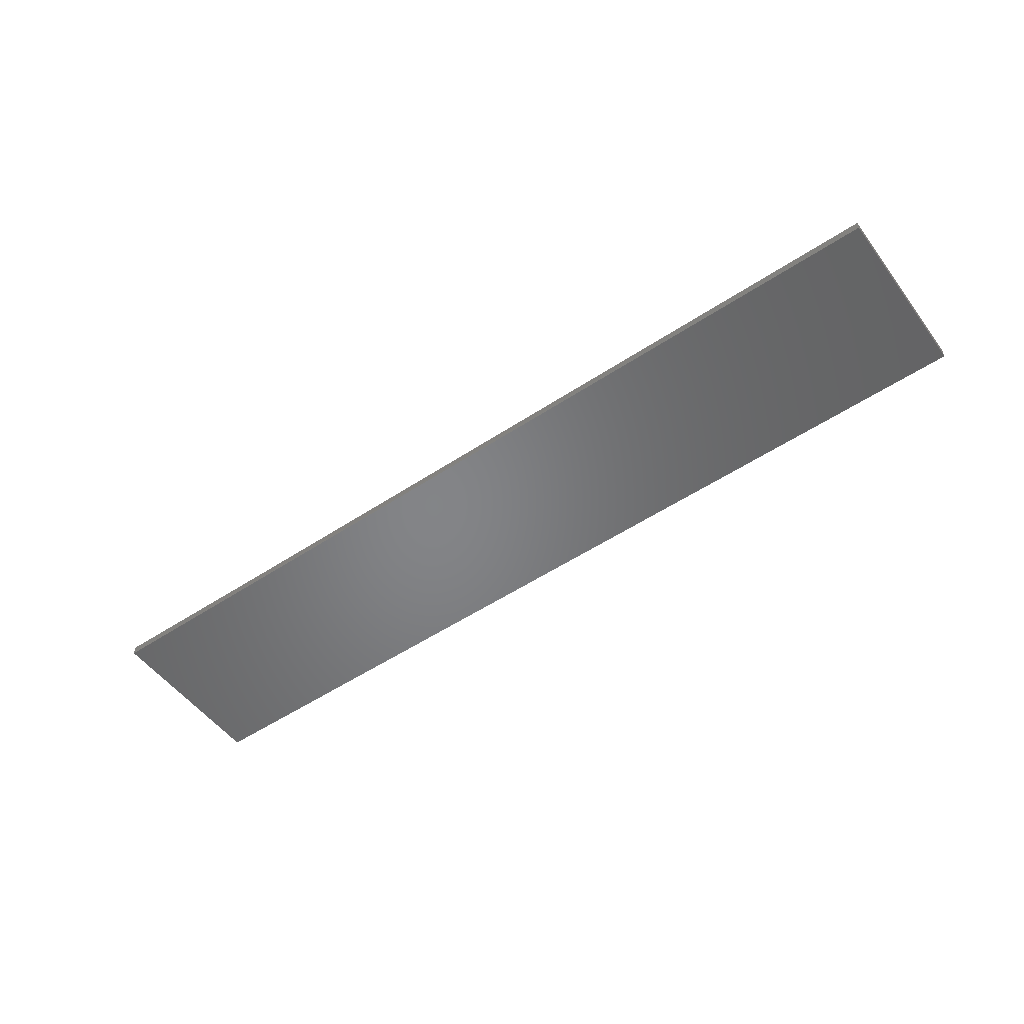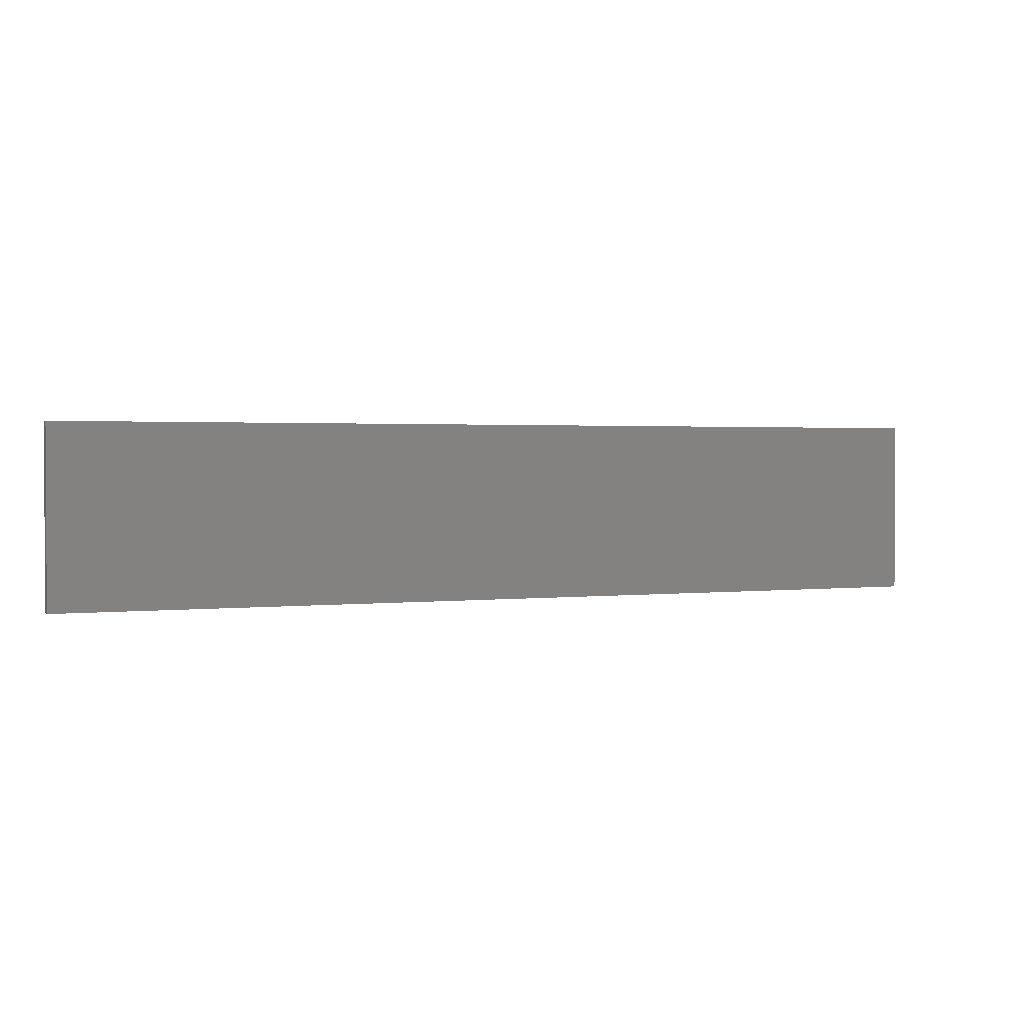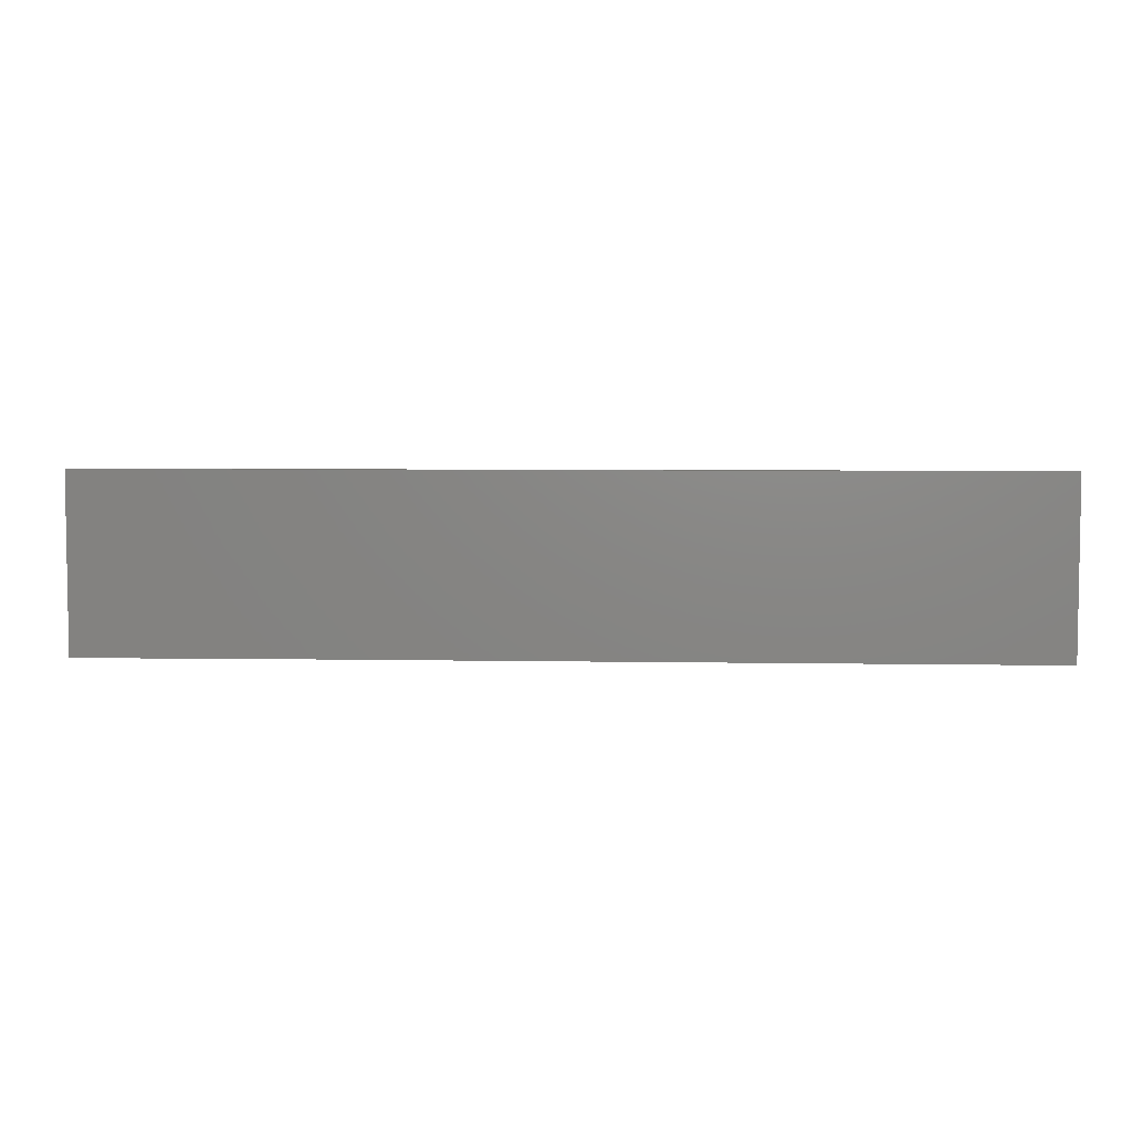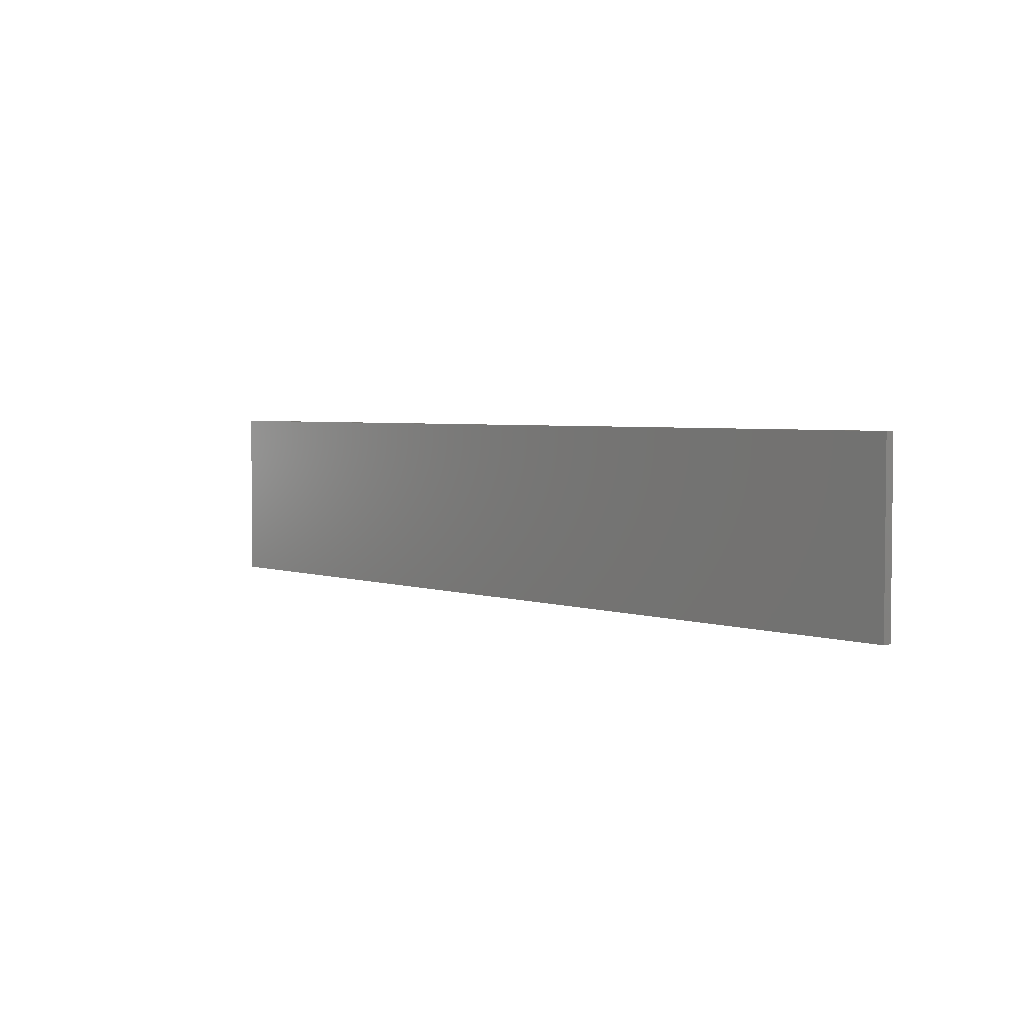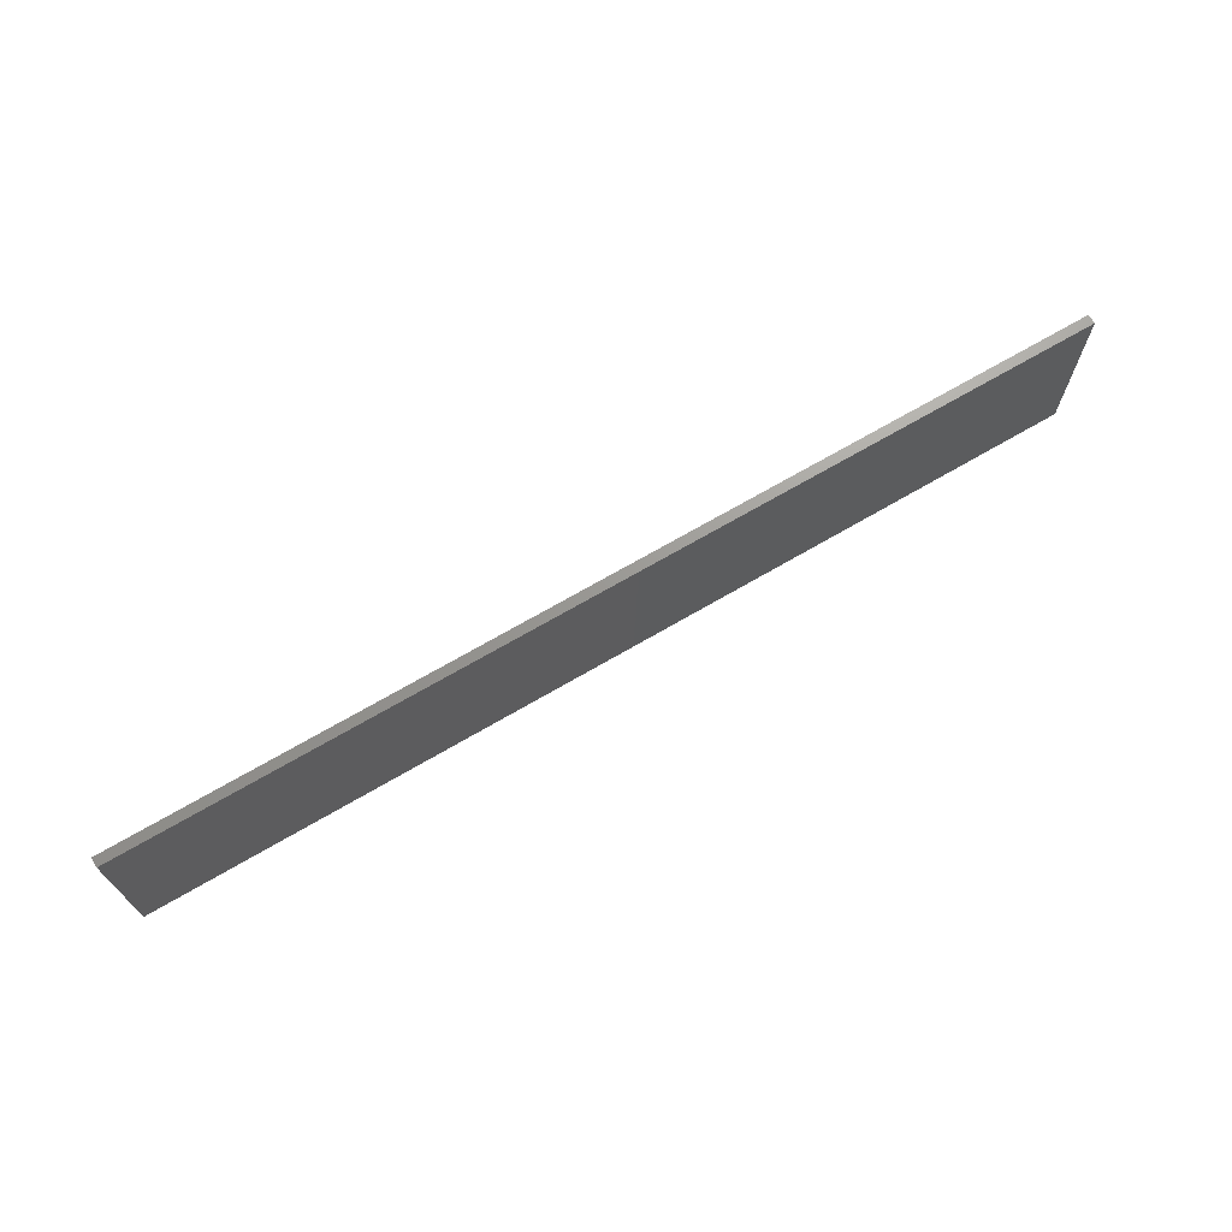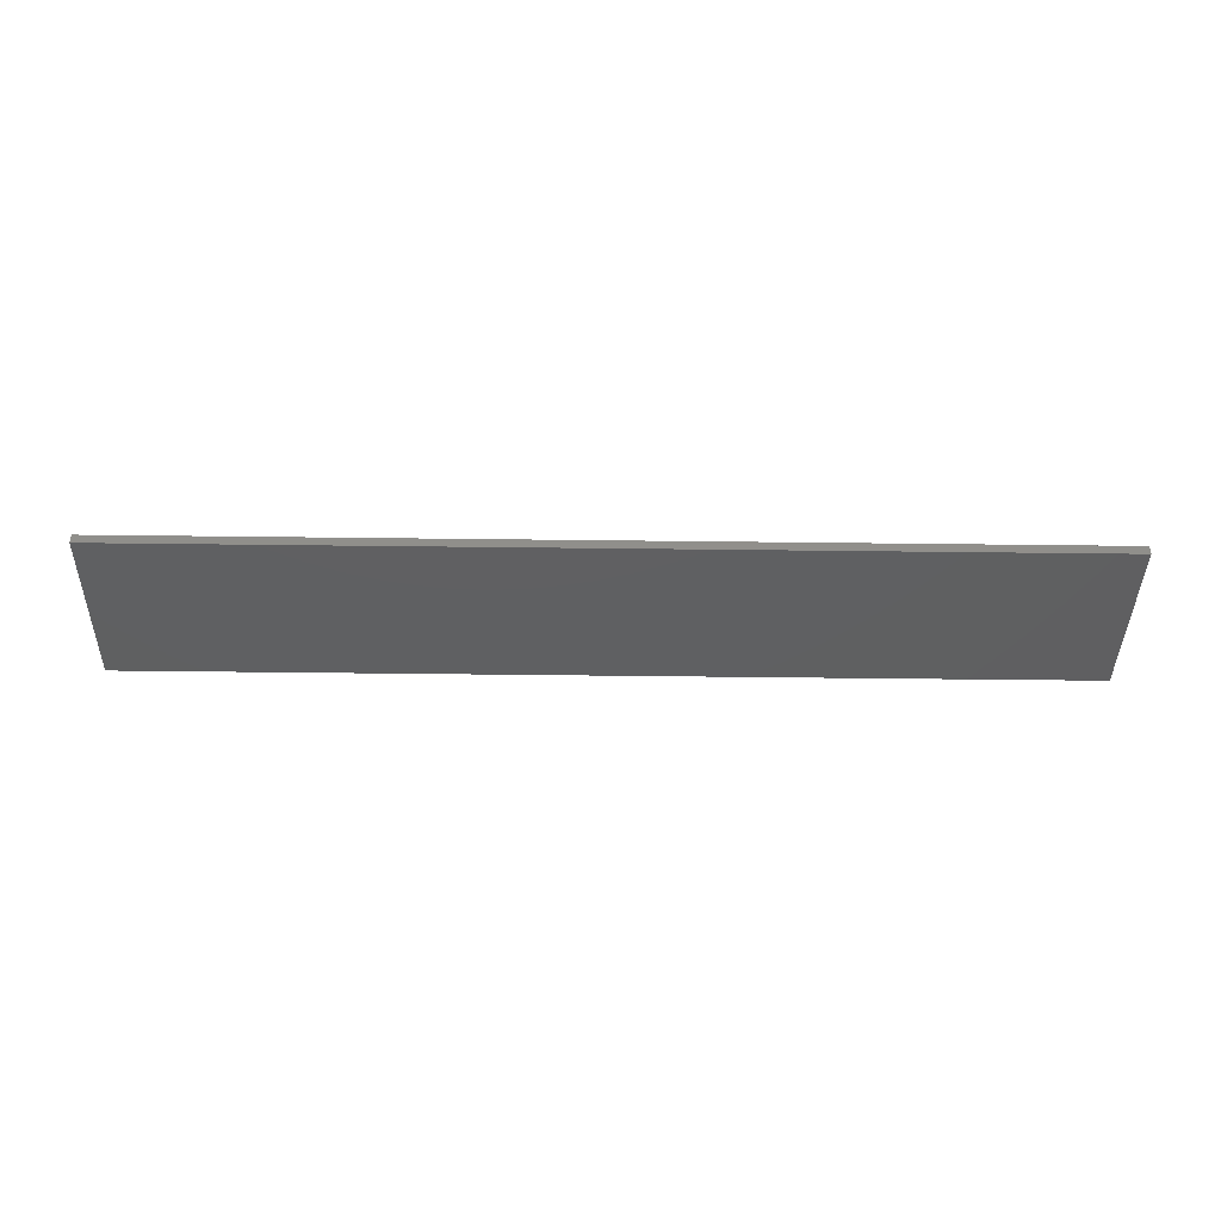
<metadata>
{"format":"stl","ext":"stl","renderer":"f3d","projection":"perspective","resolution":1024,"background":"white","views":[{"elev":-52.1,"azim":35.7,"up":"+Z"},{"elev":1.6,"azim":156.4,"up":"+Y"},{"elev":5.3,"azim":3.3,"up":"+Y"},{"elev":3.6,"azim":-131.9,"up":"+Y"},{"elev":69.8,"azim":149.7,"up":"+Y"},{"elev":-40.1,"azim":179.1,"up":"+Z"}]}
</metadata>
<code>
# stl→obj: 10 verts, 16 faces
v 0.75 0.02385 0
v 0.1172 0.02344 0
v 0.75 0.1719 0
v -0.03125 0.02344 0
v -0.03125 0.1719 0
v -0.03125 0.1719 0.007812
v -0.03125 0.02344 0.007812
v 0.75 0.1719 0.007812
v 0.1168 0.02385 0.007812
v 0.75 0.02385 0.007812
f 1 2 3
f 3 2 4
f 3 4 5
f 6 7 8
f 8 7 9
f 8 9 10
f 9 2 10
f 10 2 1
f 8 3 6
f 6 3 5
f 6 5 7
f 7 5 4
f 7 4 9
f 9 4 2
f 10 1 8
f 8 1 3

</code>
